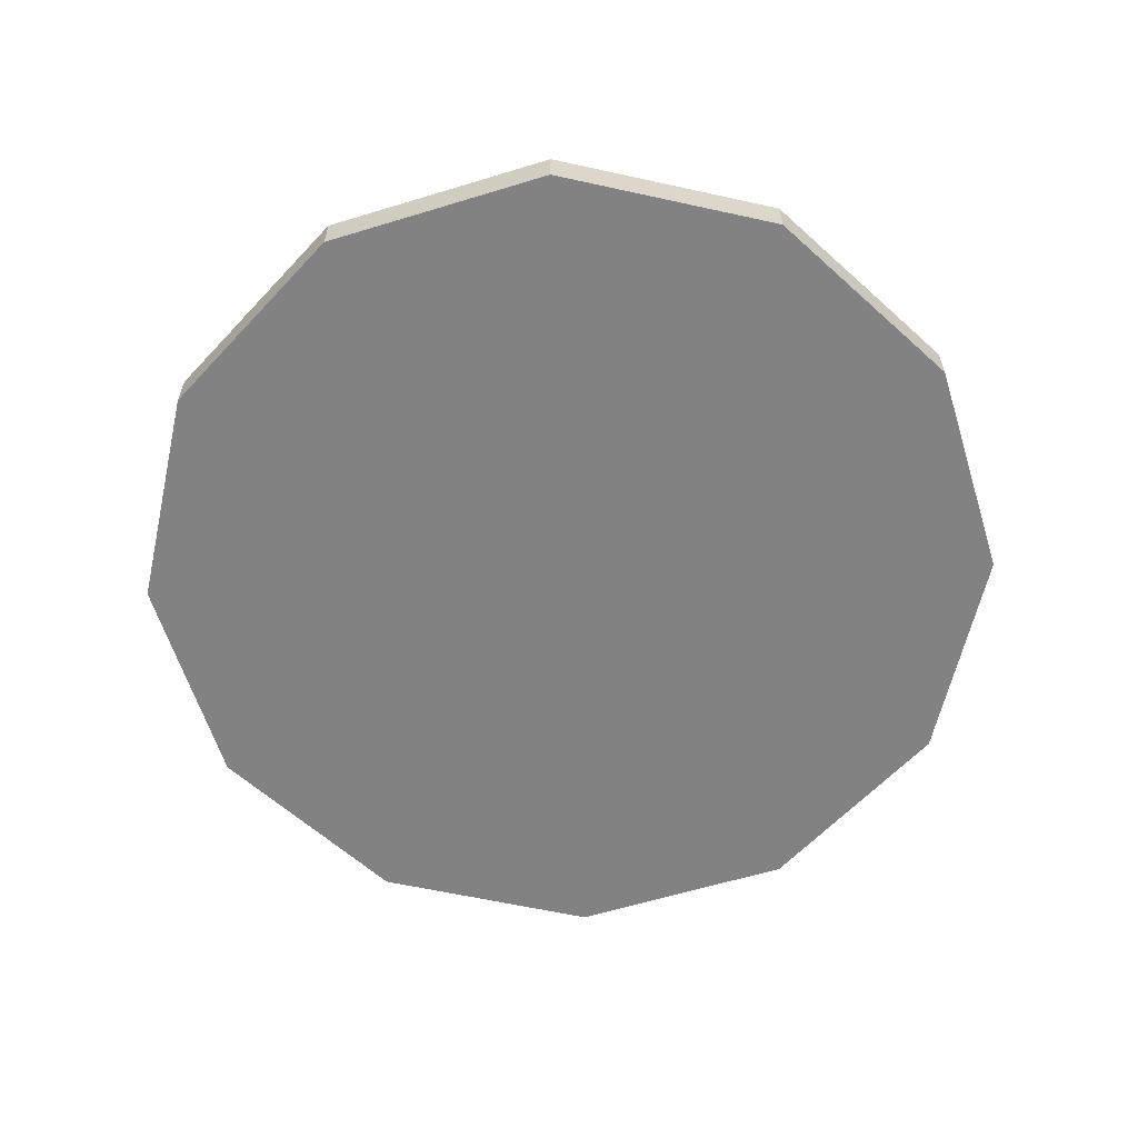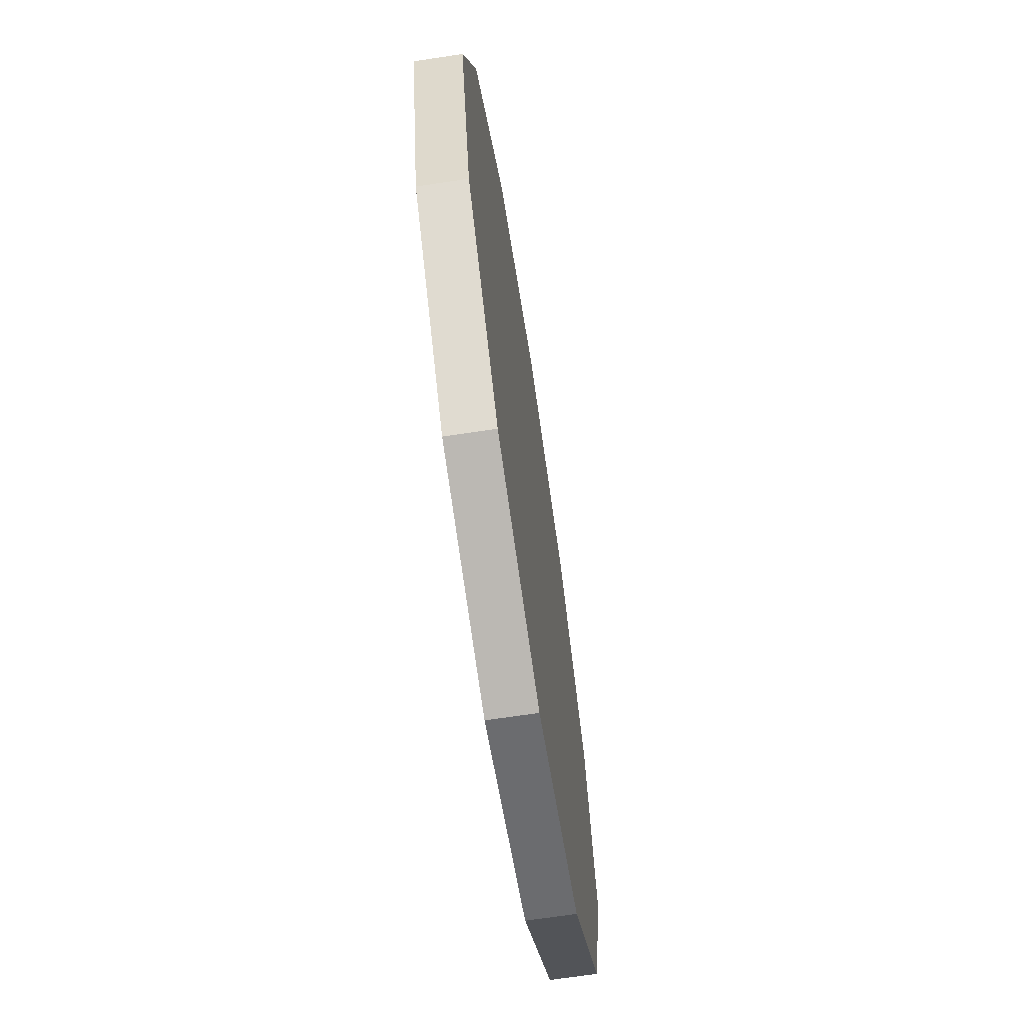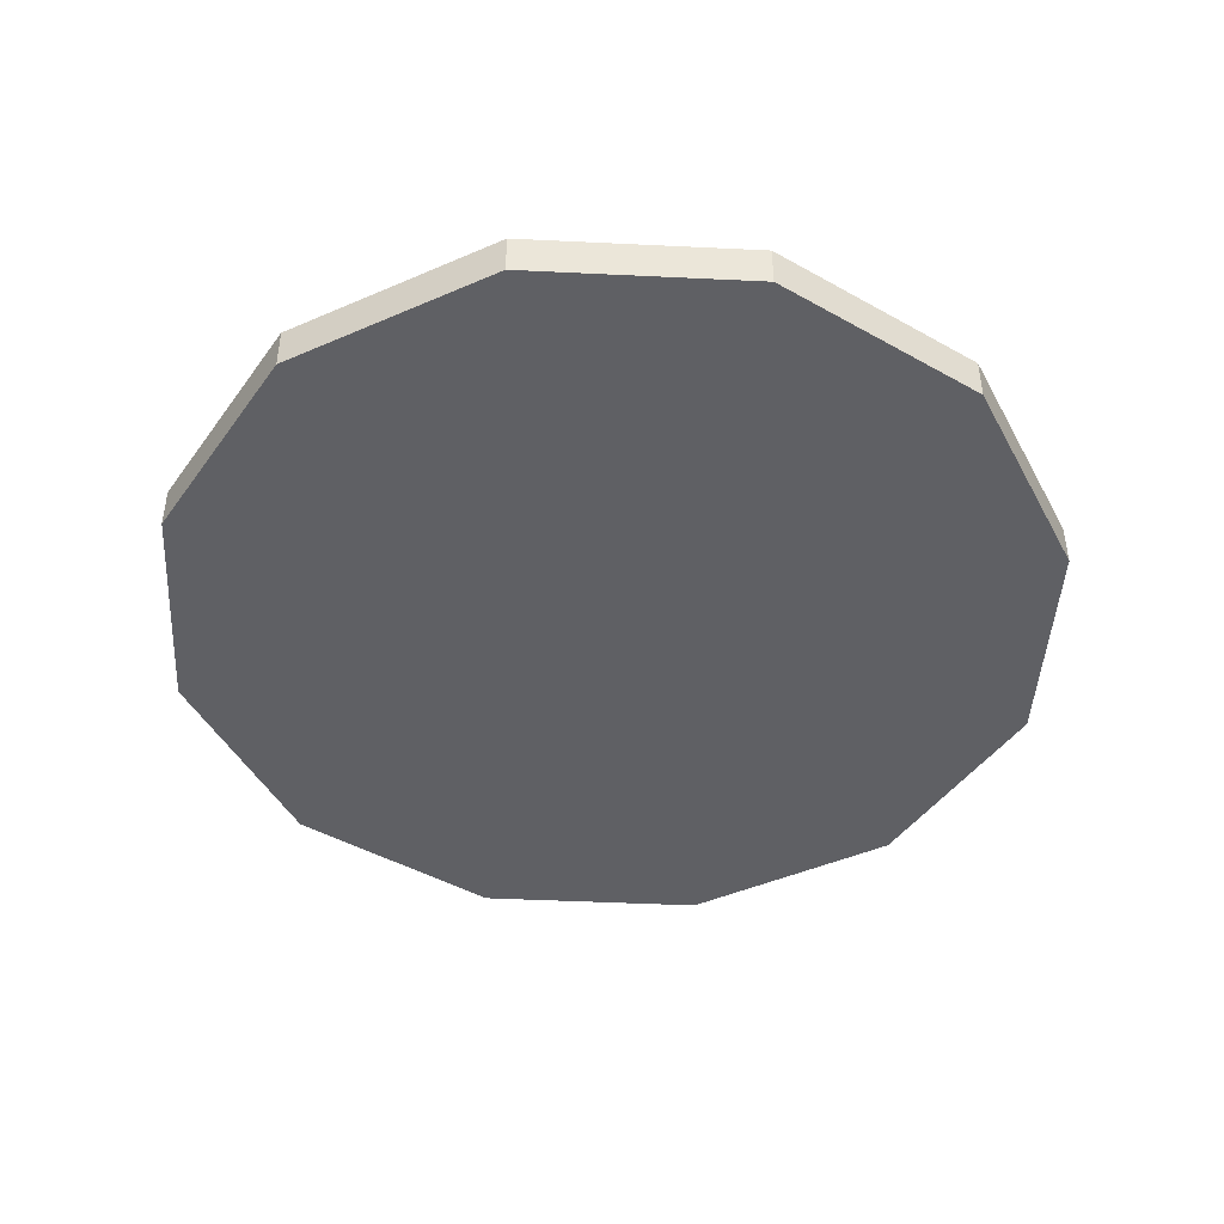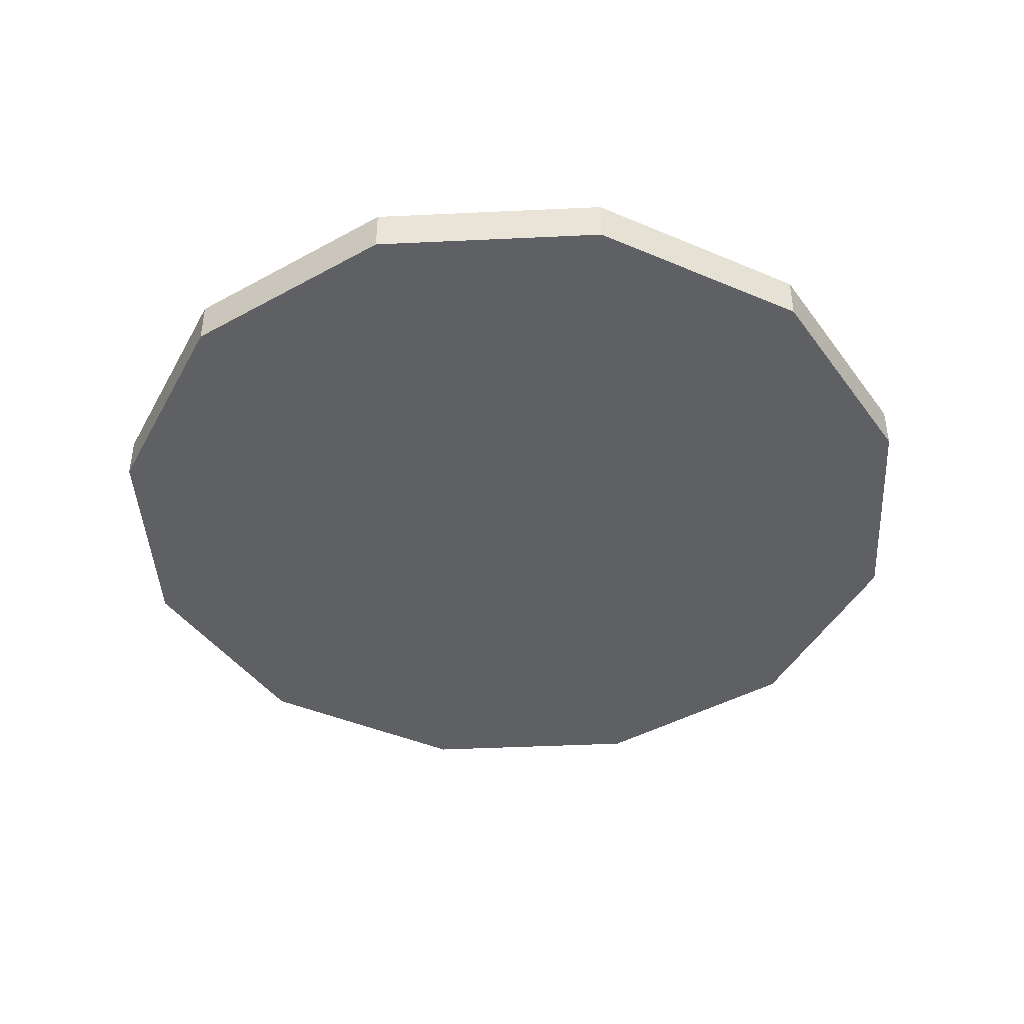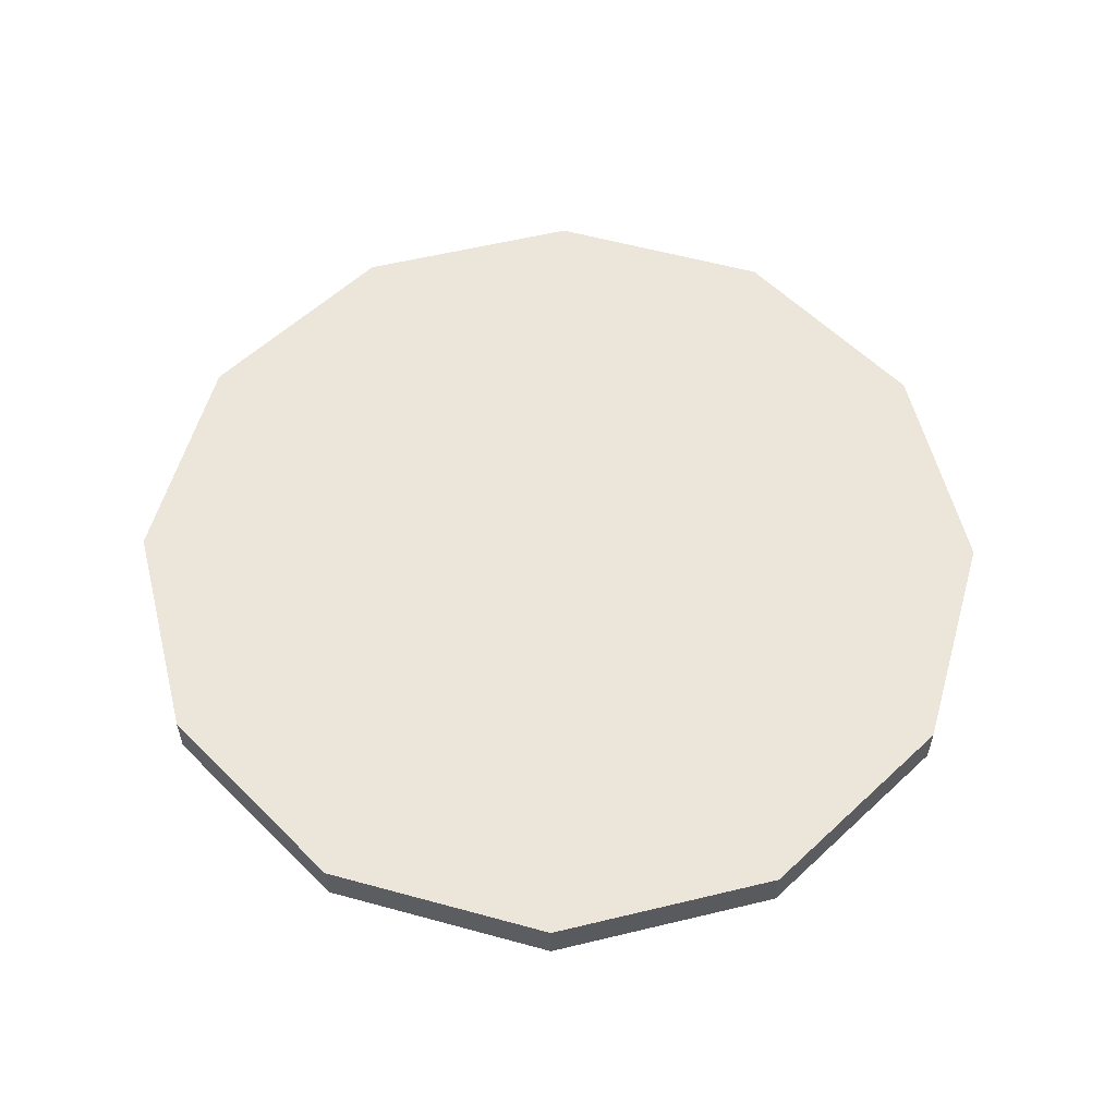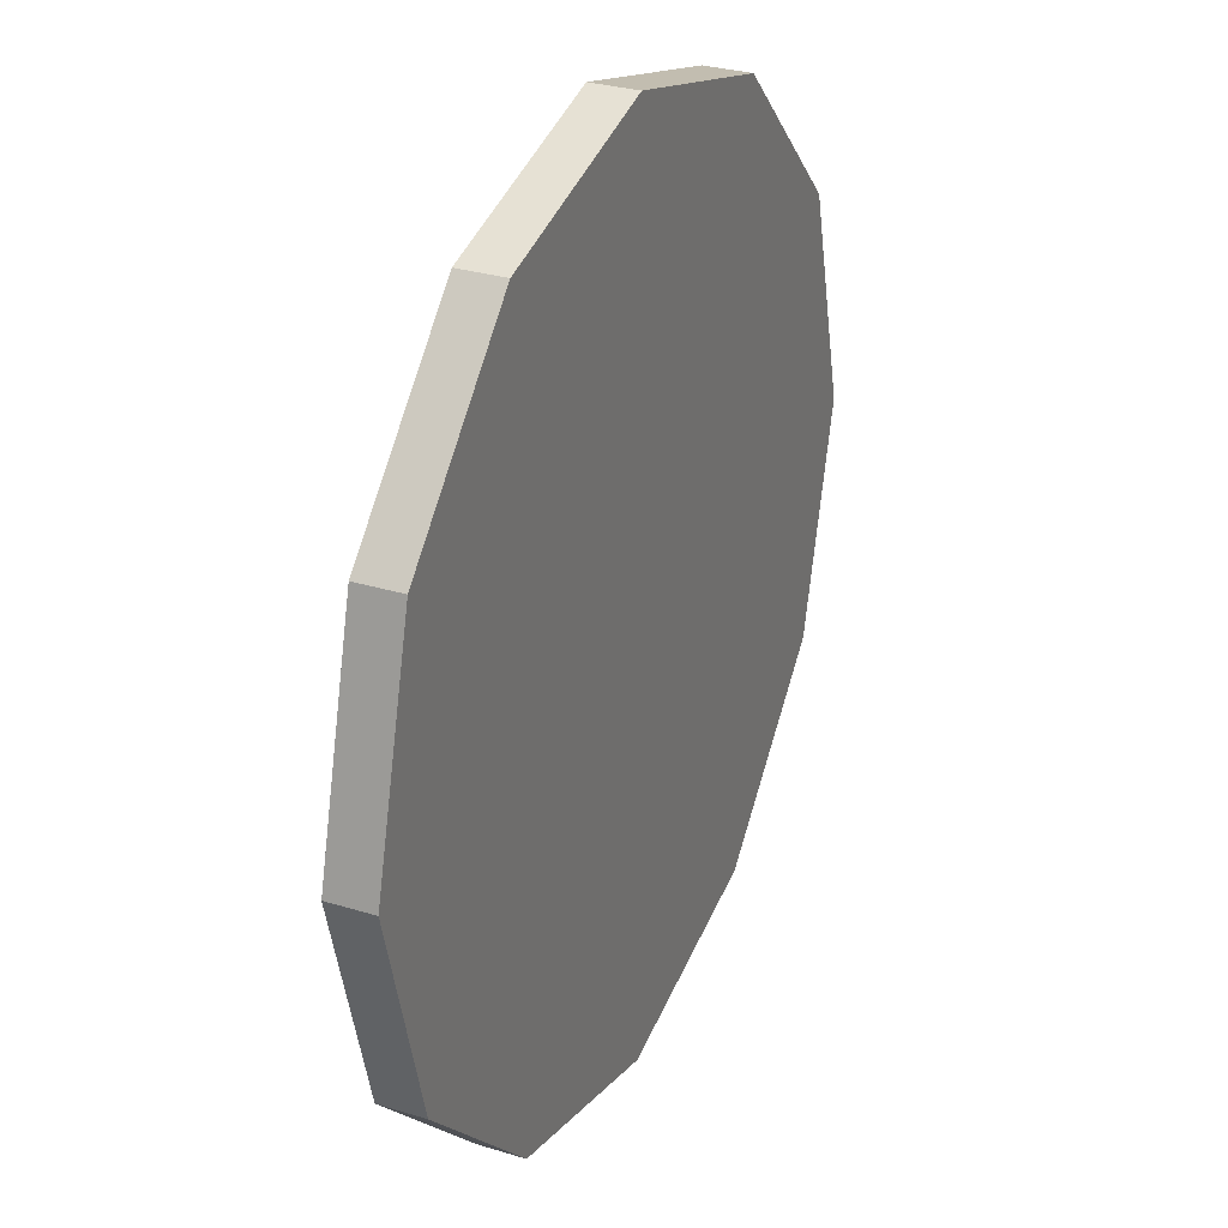
<metadata>
{"format":"obj","ext":"obj","renderer":"f3d","projection":"perspective","resolution":1024,"background":"white","views":[{"elev":-60.8,"azim":92.3,"up":"+Y"},{"elev":-68.4,"azim":98.6,"up":"+Z"},{"elev":-45.0,"azim":101.8,"up":"+Y"},{"elev":-43.2,"azim":-161.8,"up":"+Y"},{"elev":57.2,"azim":0.9,"up":"+Y"},{"elev":29.9,"azim":114.1,"up":"+Z"}]}
</metadata>
<code>
o Cylinder
v 0 -0.15 3
v 0 0.15 3
v -1.5 -0.15 2.598
v -1.5 0.15 2.598
v -2.598 -0.15 1.5
v -2.598 0.15 1.5
v -3 -0.15 -0
v -3 0.15 -0
v -2.598 -0.15 -1.5
v -2.598 0.15 -1.5
v -1.5 -0.15 -2.598
v -1.5 0.15 -2.598
v -0 -0.15 -3
v -0 0.15 -3
v 1.5 -0.15 -2.598
v 1.5 0.15 -2.598
v 2.598 -0.15 -1.5
v 2.598 0.15 -1.5
v 3 -0.15 -1e-06
v 3 0.15 -1e-06
v 2.598 -0.15 1.5
v 2.598 0.15 1.5
v 1.5 -0.15 2.598
v 1.5 0.15 2.598
f 1 2 4 3
f 3 4 6 5
f 5 6 8 7
f 7 8 10 9
f 9 10 12 11
f 11 12 14 13
f 13 14 16 15
f 15 16 18 17
f 17 18 20 19
f 19 20 22 21
f 4 2 24 22 20 18 16 14 12 10 8 6
f 21 22 24 23
f 23 24 2 1
f 1 3 5 7 9 11 13 15 17 19 21 23

</code>
